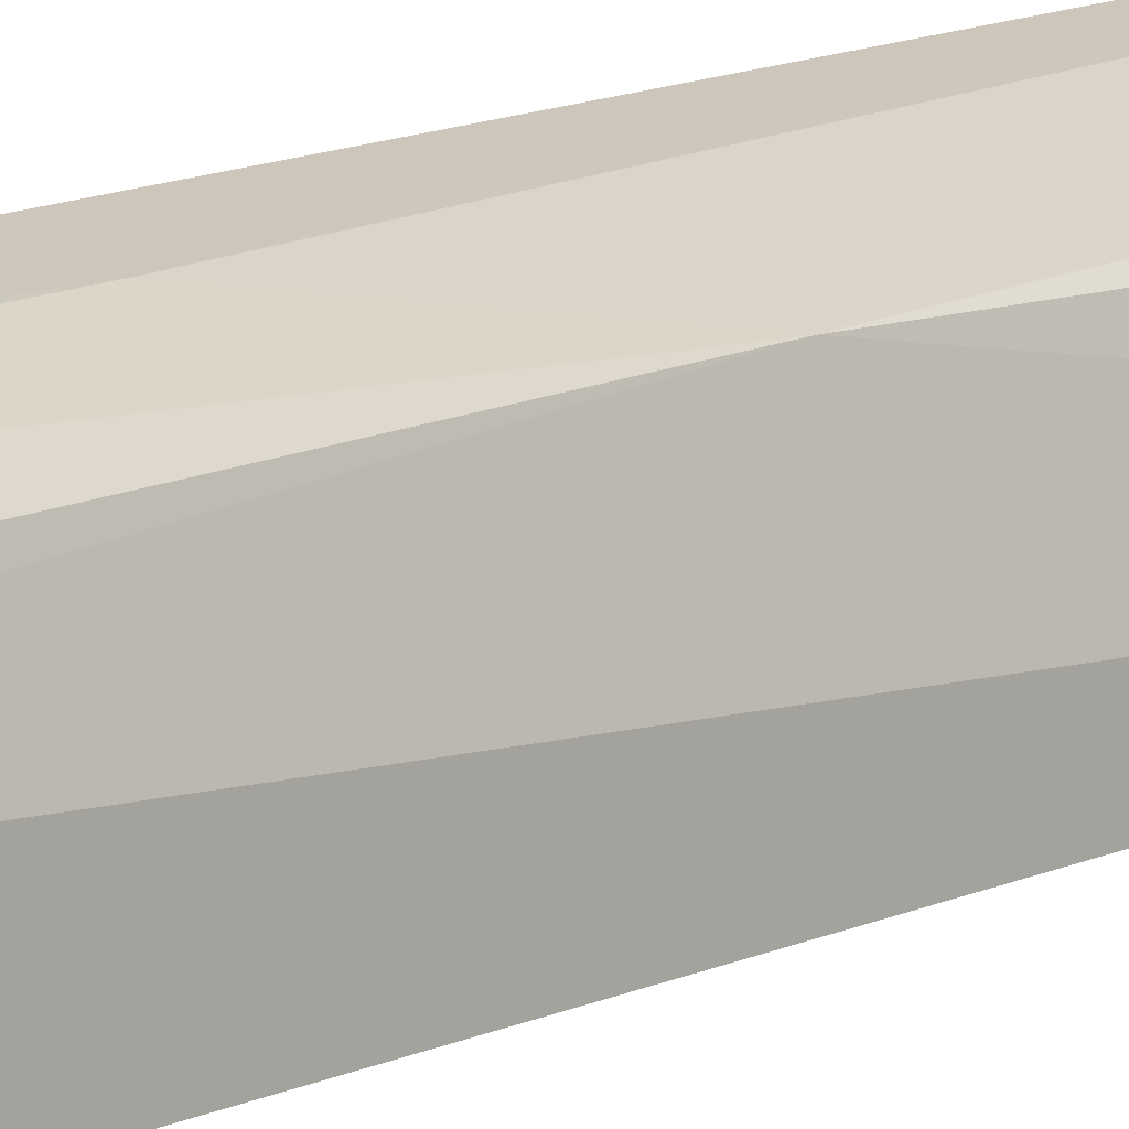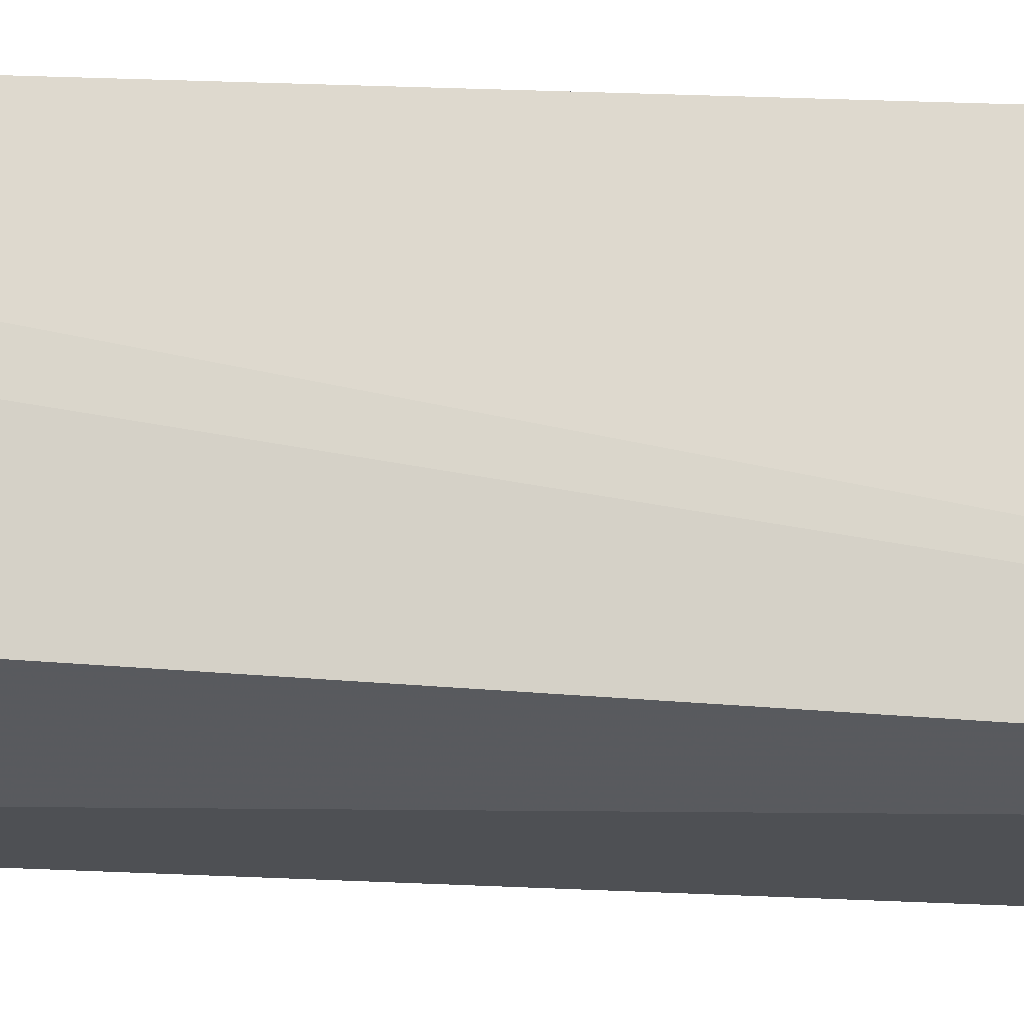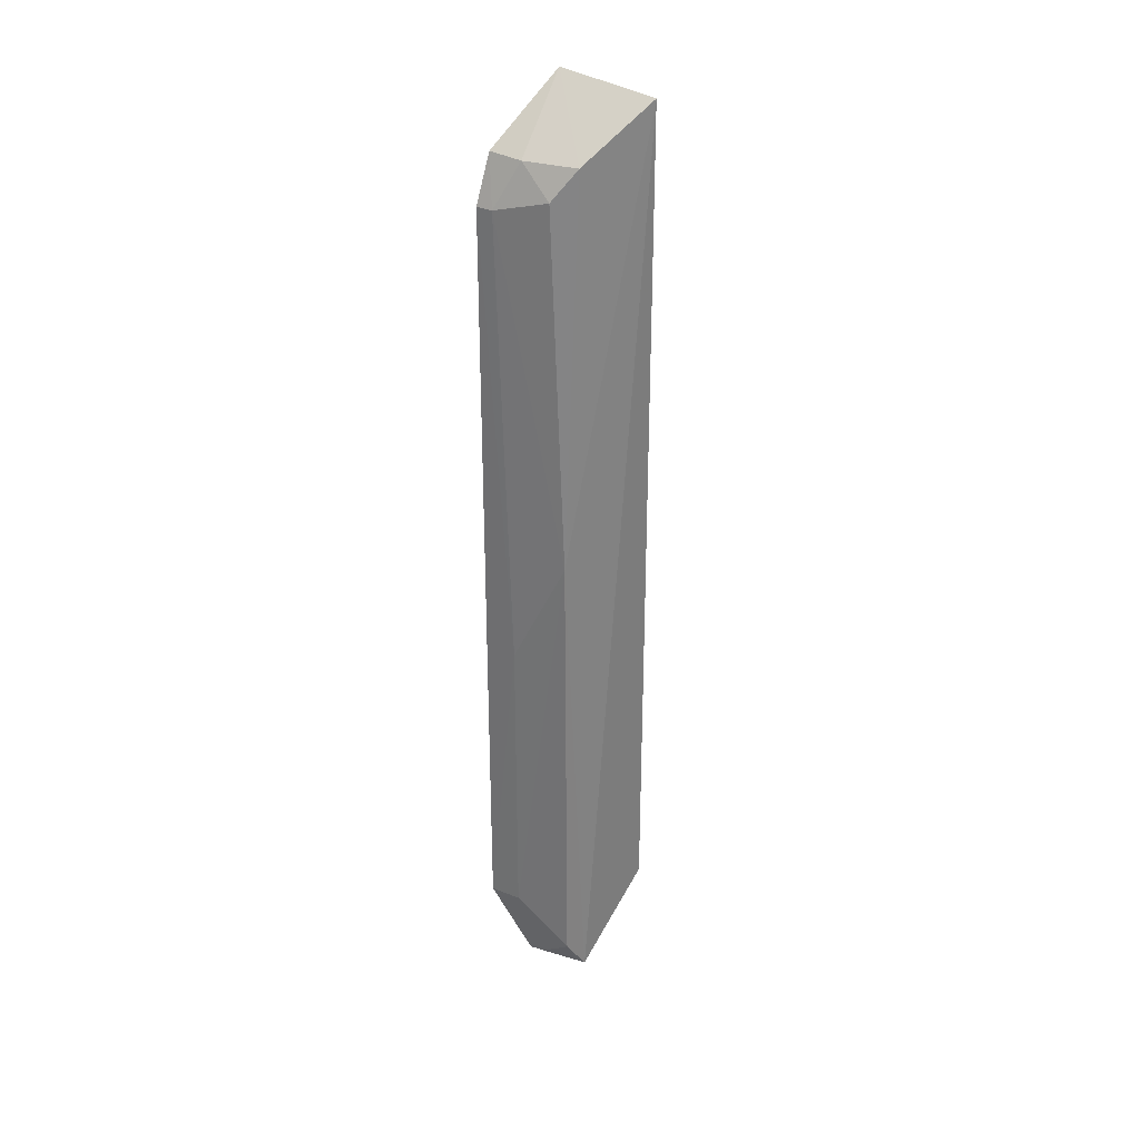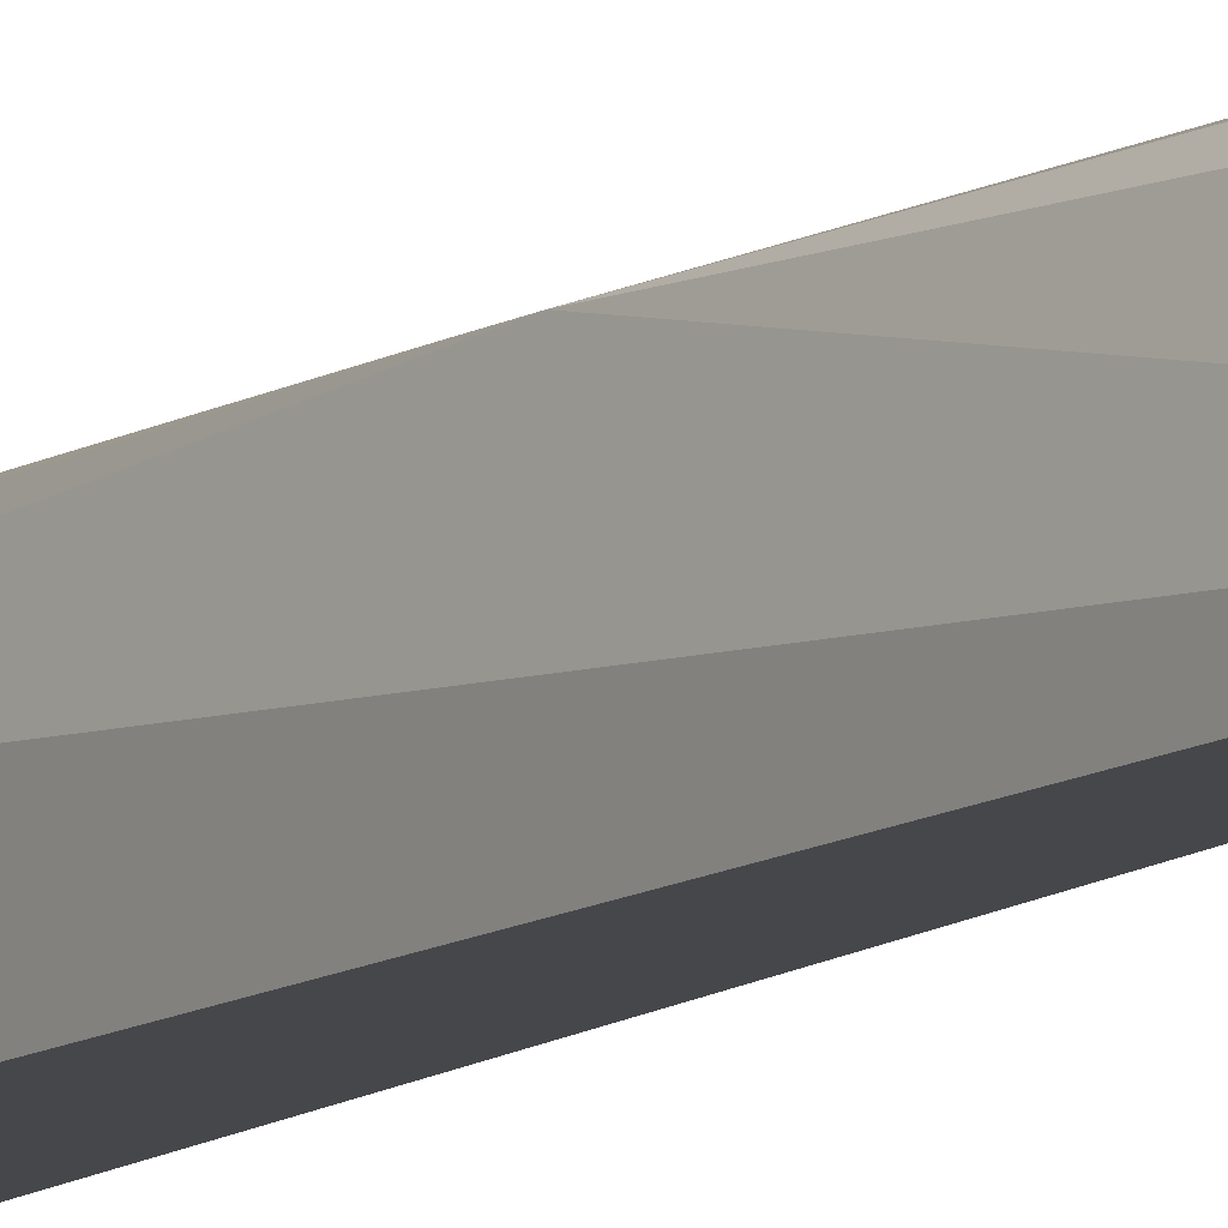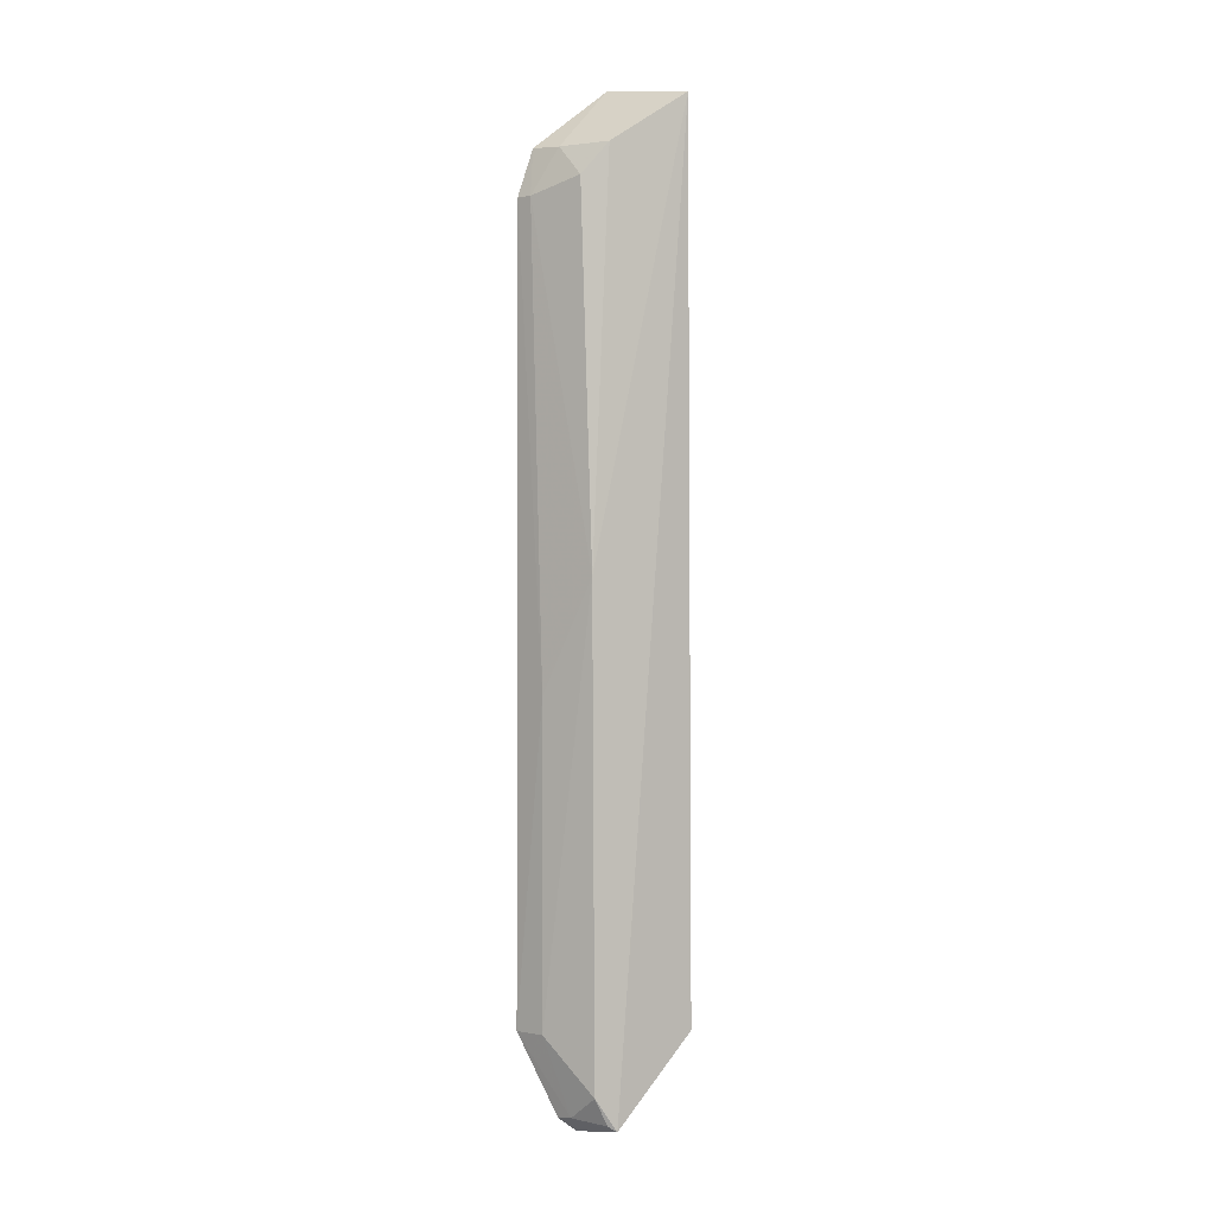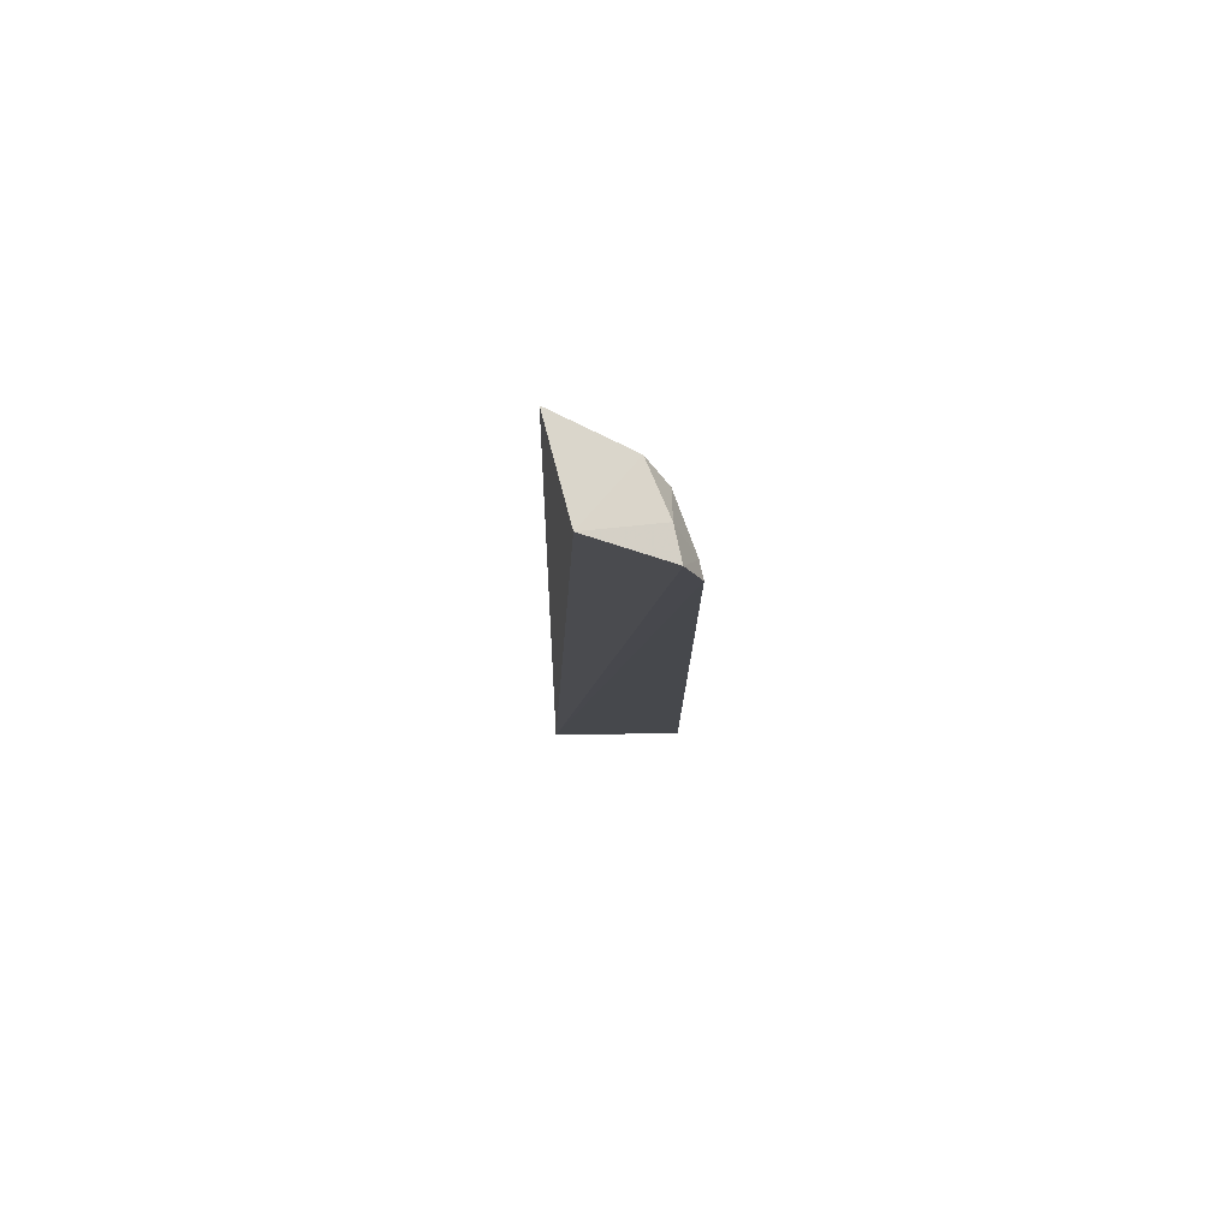
<metadata>
{"format":"obj","ext":"obj","renderer":"f3d","projection":"perspective","resolution":1024,"background":"white","views":[{"elev":14.1,"azim":-134.0,"up":"+Y"},{"elev":-18.4,"azim":84.9,"up":"+Y"},{"elev":30.8,"azim":-137.0,"up":"+Z"},{"elev":-9.5,"azim":-32.3,"up":"+Y"},{"elev":1.3,"azim":-127.1,"up":"+Z"},{"elev":78.4,"azim":88.4,"up":"+Z"}]}
</metadata>
<code>
v -0.005981 0.02174 0.0891
v -0.004864 0.02868 0.08361
v -0.01456 0.01977 0.08786
v -0.00841 0.02675 0.0008929
v -0.005078 0.01842 0.009189
v -0.01249 0.02814 0.04767
v -0.007867 0.02813 0.08335
v -0.004934 0.03048 0.009239
v -0.01345 0.01842 0.009189
v -0.01244 0.02634 0.08332
v -0.004773 0.03019 0.07934
v -0.01256 0.02795 0.004672
v -0.006265 0.02991 0.07932
v -0.007975 0.02837 0.002185
v -0.007863 0.02989 0.009343
v -0.01312 0.02603 0.001704
v -0.01093 0.02819 0.08061
v -0.007833 0.02985 0.03767
v -0.009484 0.02813 0.002438
v -0.01268 0.02672 0.002199
f 5 2 1
f 5 1 3
f 7 1 2
f 8 5 4
f 9 5 3
f 9 4 5
f 10 3 1
f 10 1 7
f 10 6 3
f 11 2 5
f 11 5 8
f 13 7 2
f 13 2 11
f 14 8 4
f 15 12 6
f 16 4 9
f 16 9 3
f 16 3 6
f 16 6 12
f 16 14 4
f 17 10 7
f 17 7 13
f 17 13 6
f 17 6 10
f 18 13 11
f 18 11 8
f 18 8 15
f 18 15 6
f 18 6 13
f 19 8 14
f 19 15 8
f 19 12 15
f 19 14 16
f 20 19 16
f 20 16 12
f 20 12 19

</code>
